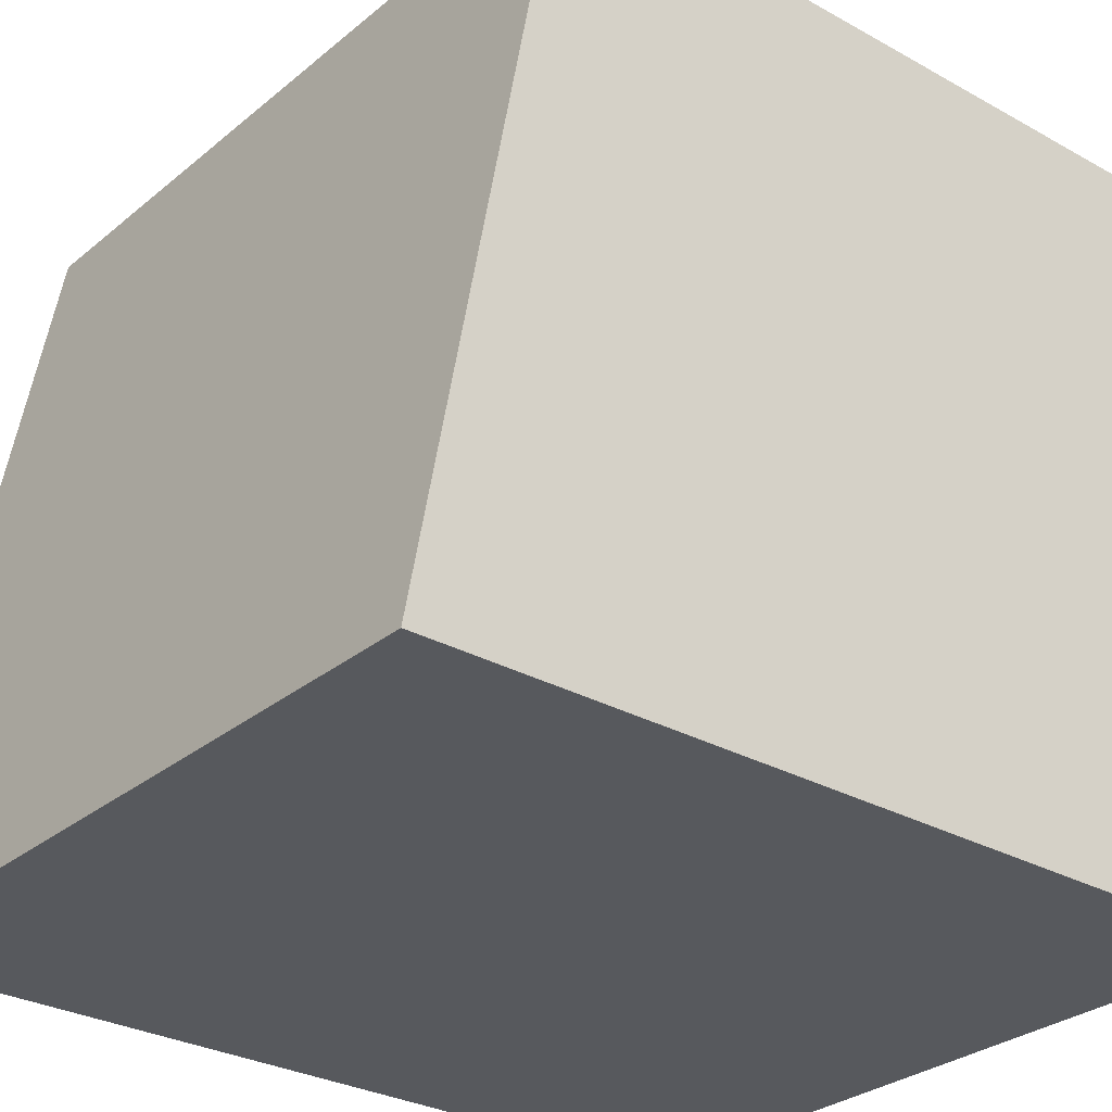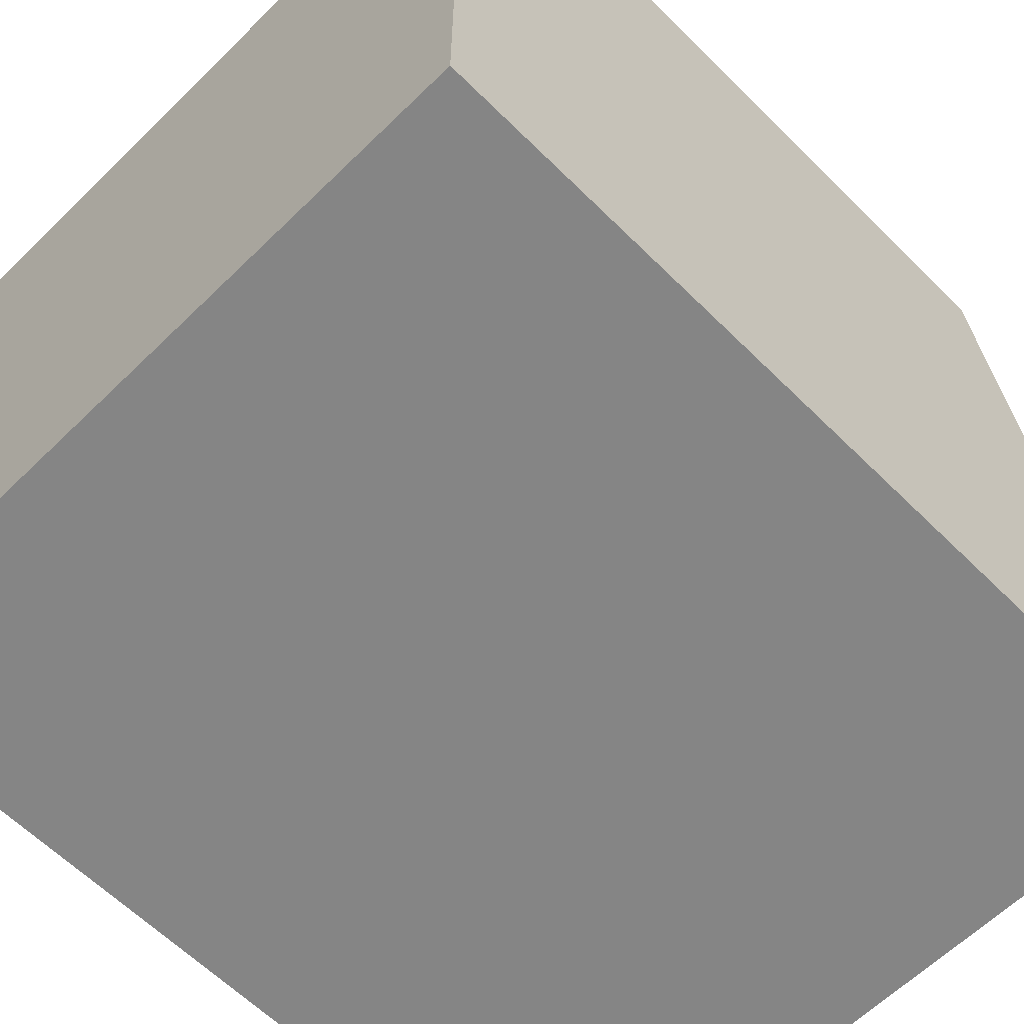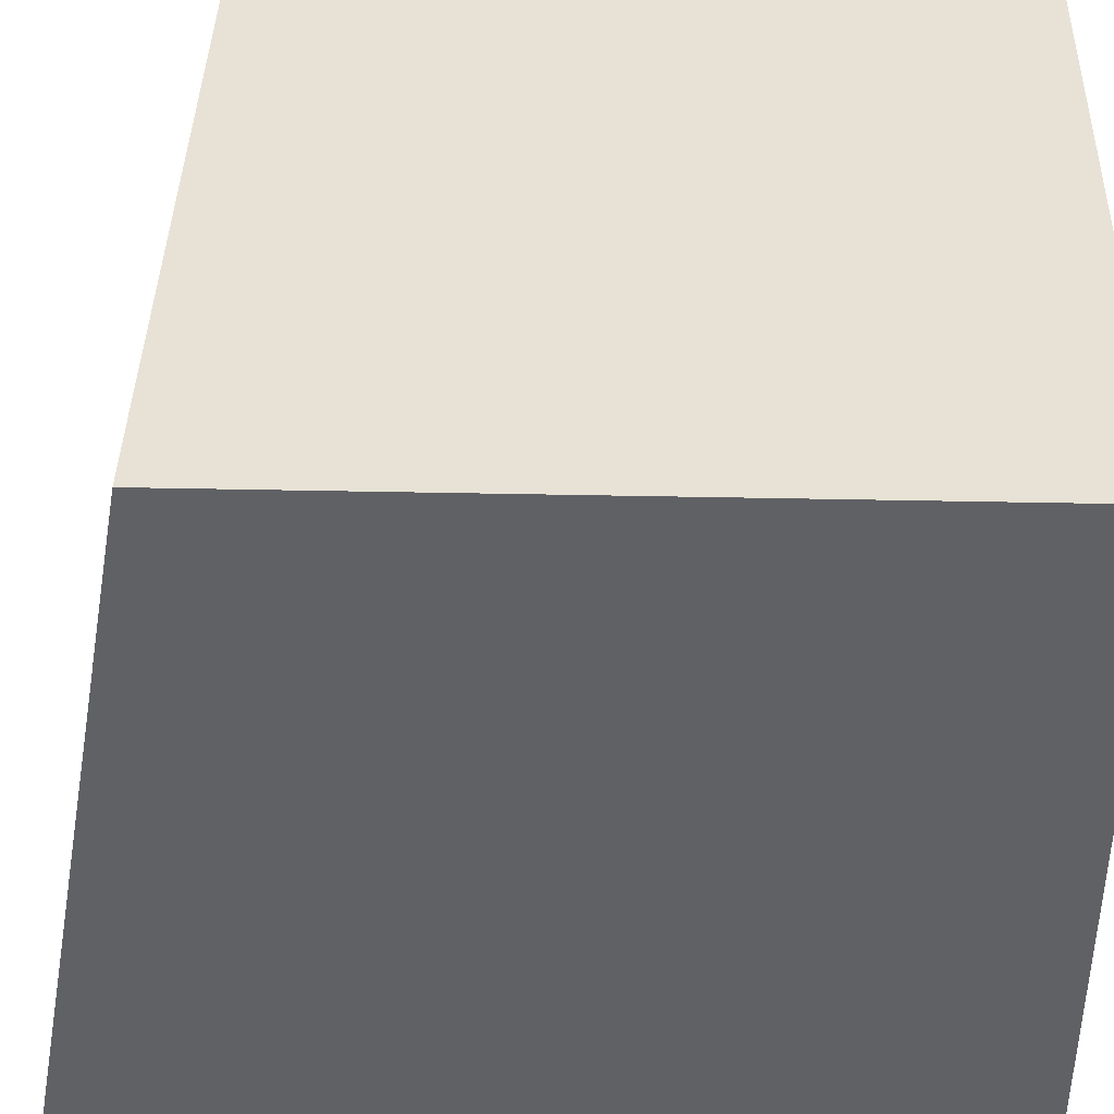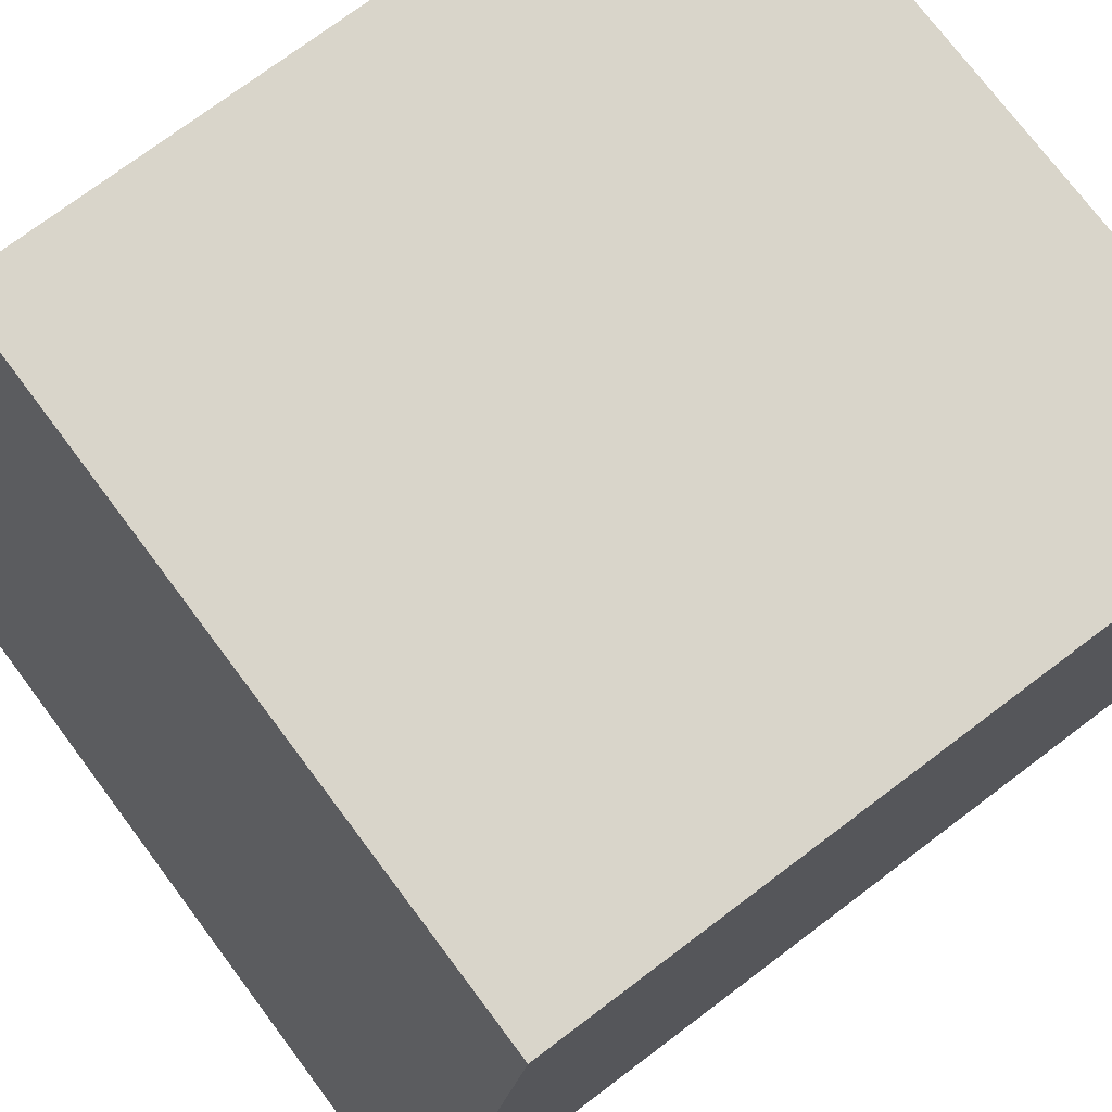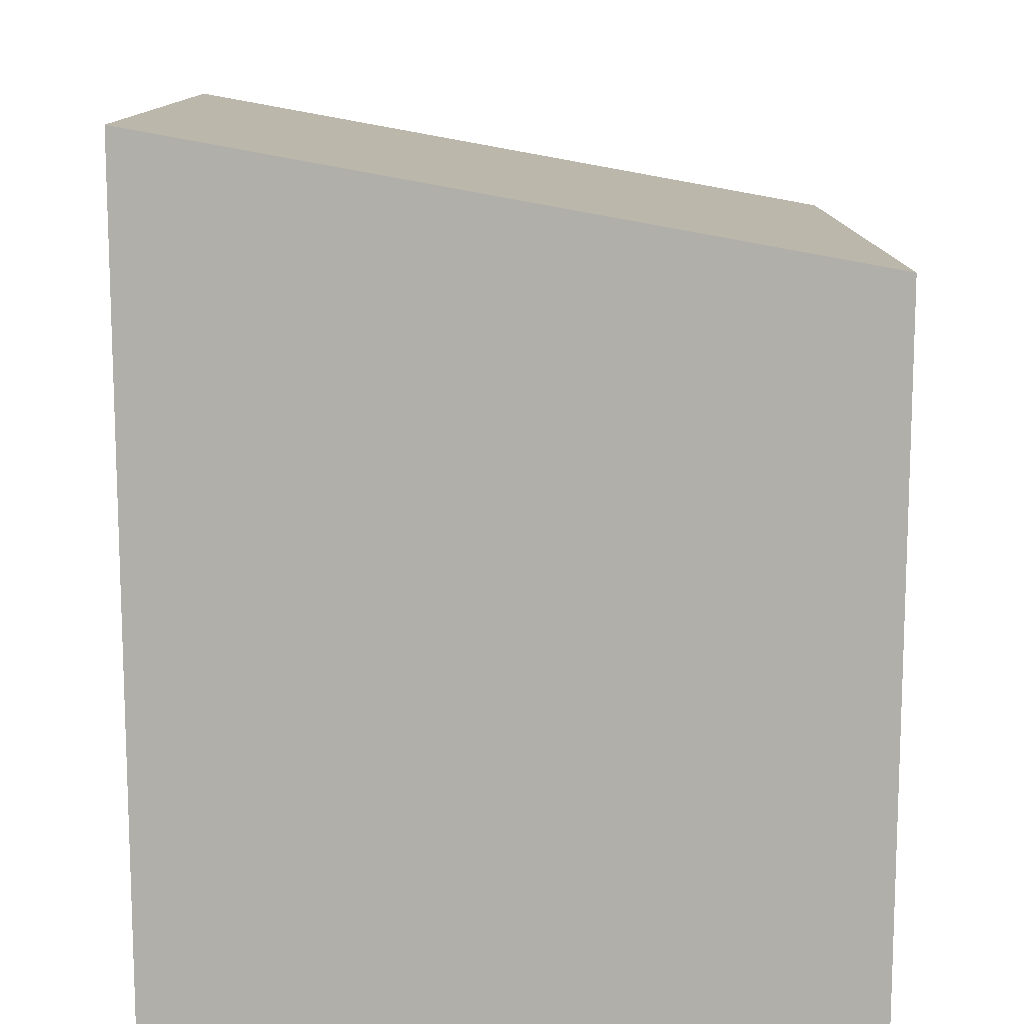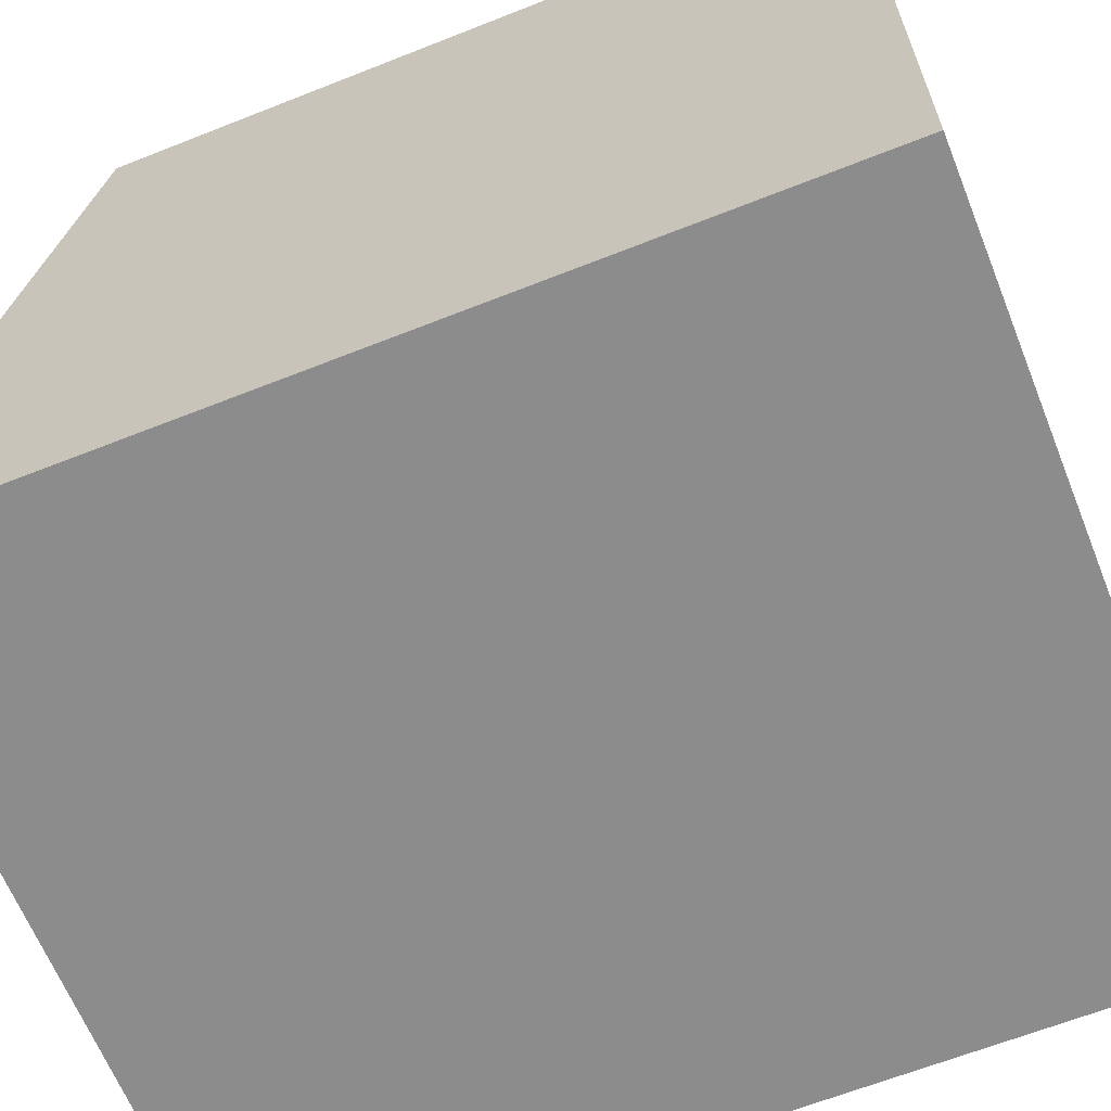
<metadata>
{"format":"obj","ext":"obj","renderer":"f3d","projection":"perspective","resolution":1024,"background":"white","views":[{"elev":-29.3,"azim":50.4,"up":"+Y"},{"elev":-61.8,"azim":-135.2,"up":"+Y"},{"elev":40.2,"azim":91.5,"up":"+Y"},{"elev":74.7,"azim":53.1,"up":"+Y"},{"elev":12.0,"azim":89.8,"up":"+Z"},{"elev":-64.2,"azim":111.8,"up":"+Y"}]}
</metadata>
<code>
o model_2789
v 0.5 0 0.6815
v 0.5 1 0.5
v -0.5 1 0.5
v -0.5 0 0.6815
v 0.5 1 0.5
v 0.5 1 -0.5
v -0.5 1 -0.5
v -0.5 1 0.5
v 0.5 0 -0.5
v 0.5 0 0.6815
v -0.5 0 0.6815
v -0.5 0 -0.5
v 0.5 0 -0.5
v -0.5 0 -0.5
v -0.5 1 -0.5
v 0.5 1 -0.5
v 0.5 1 0.5
v 0.5 0 0.6815
v 0.5 0 -0.5
v 0.5 1 -0.5
v -0.5 0 -0.5
v -0.5 0 0.6815
v -0.5 1 0.5
v -0.5 1 -0.5
g surface_000
f 1 3 4
f 1 2 3
f 5 7 8
f 5 6 7
f 9 11 12
f 9 10 11
f 21 23 24
f 21 22 23
f 17 19 20
f 17 18 19
f 13 15 16
f 13 14 15

</code>
